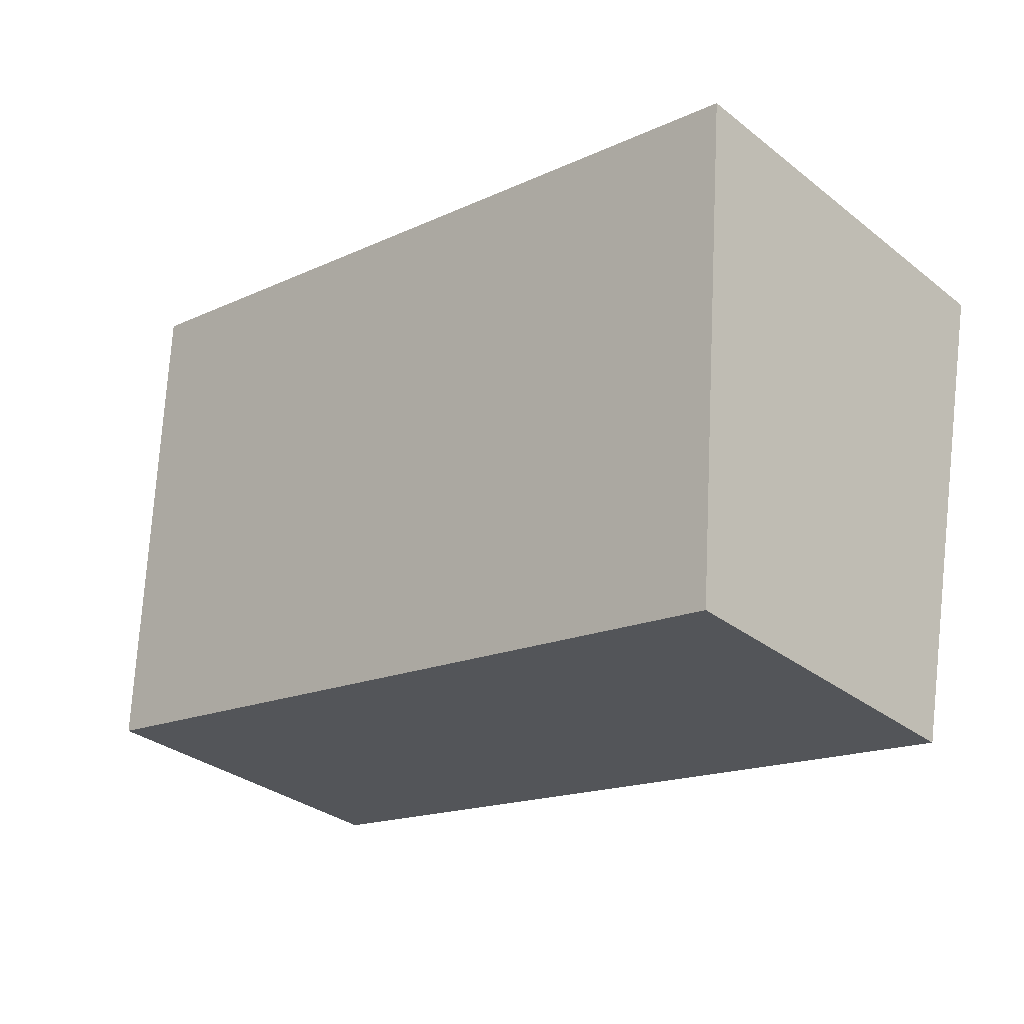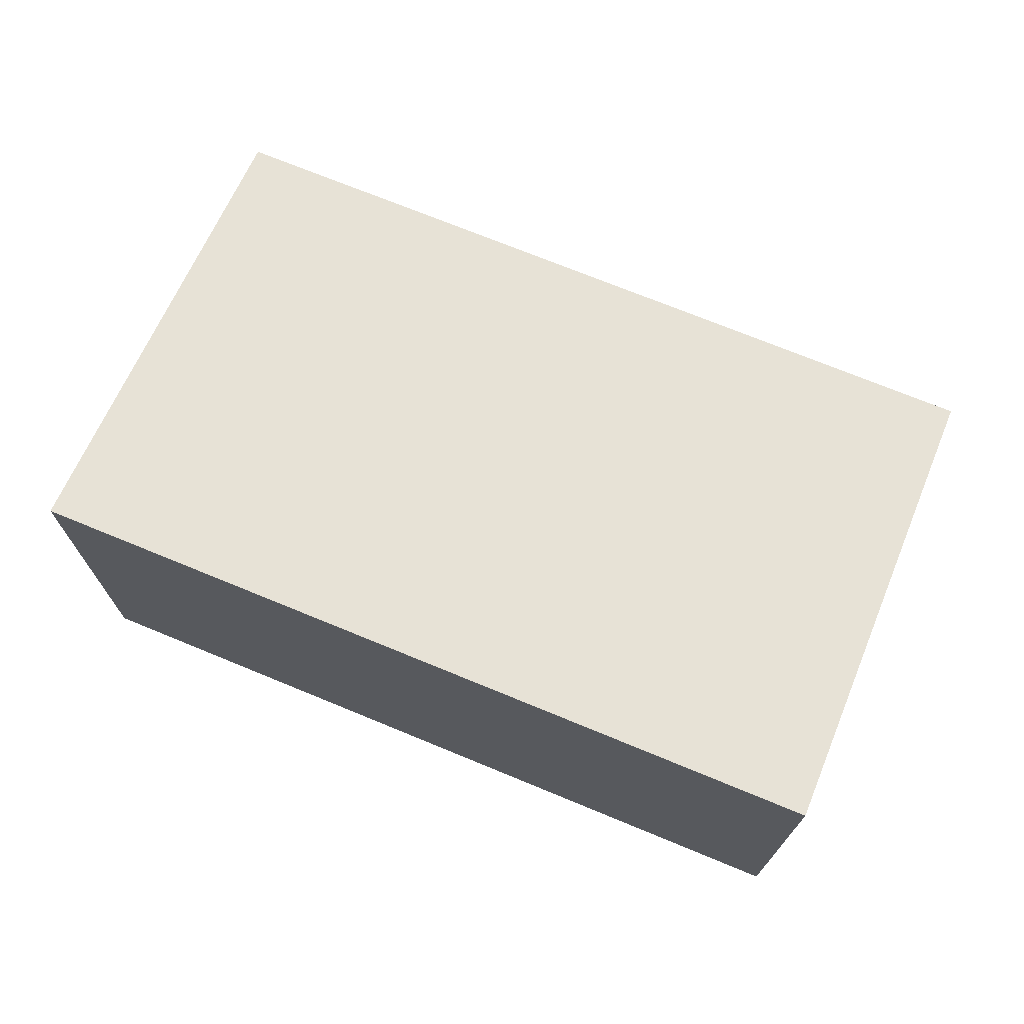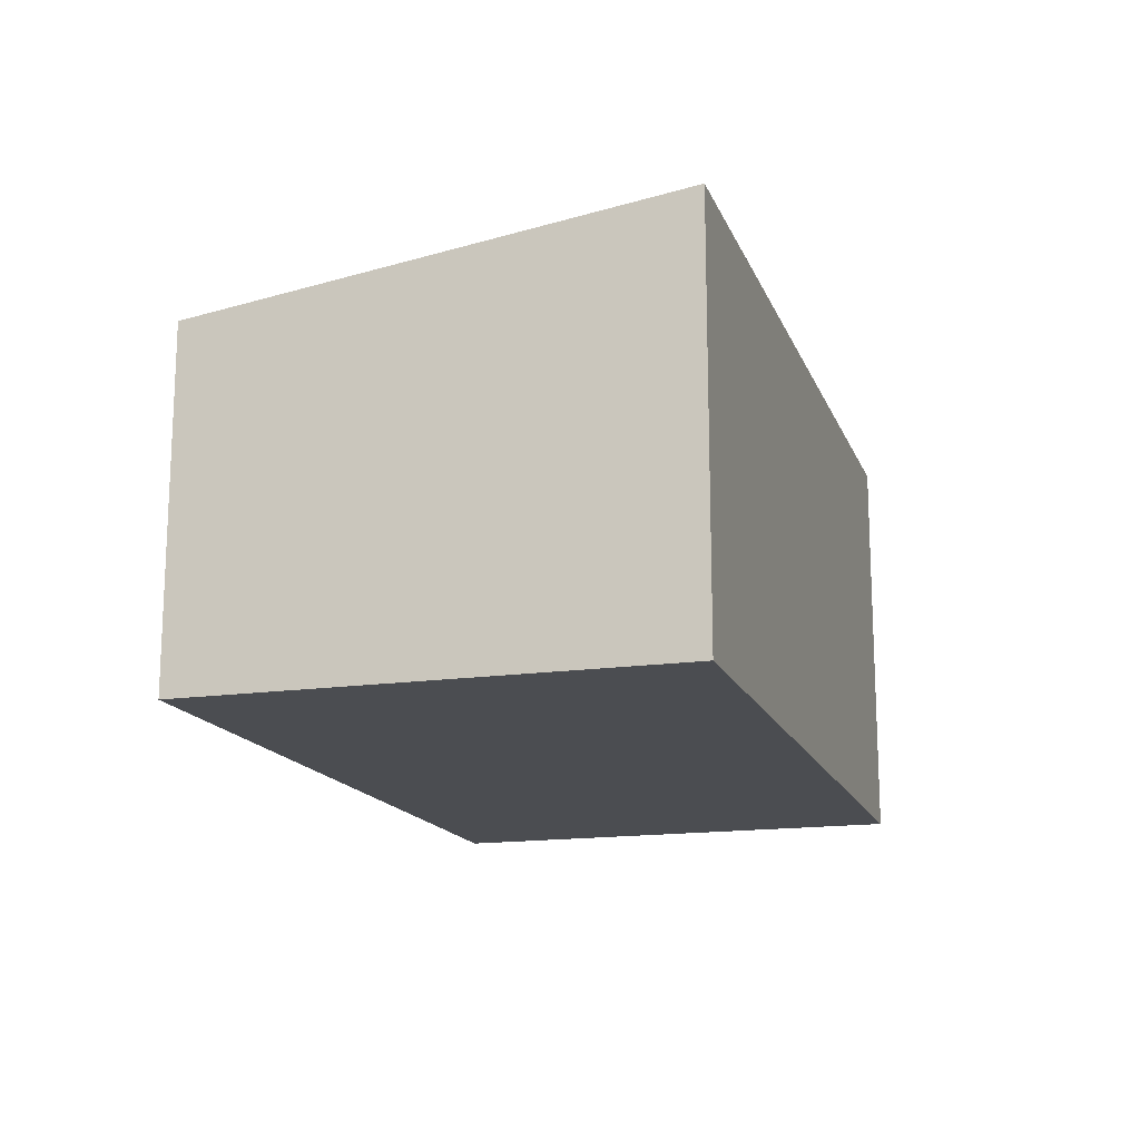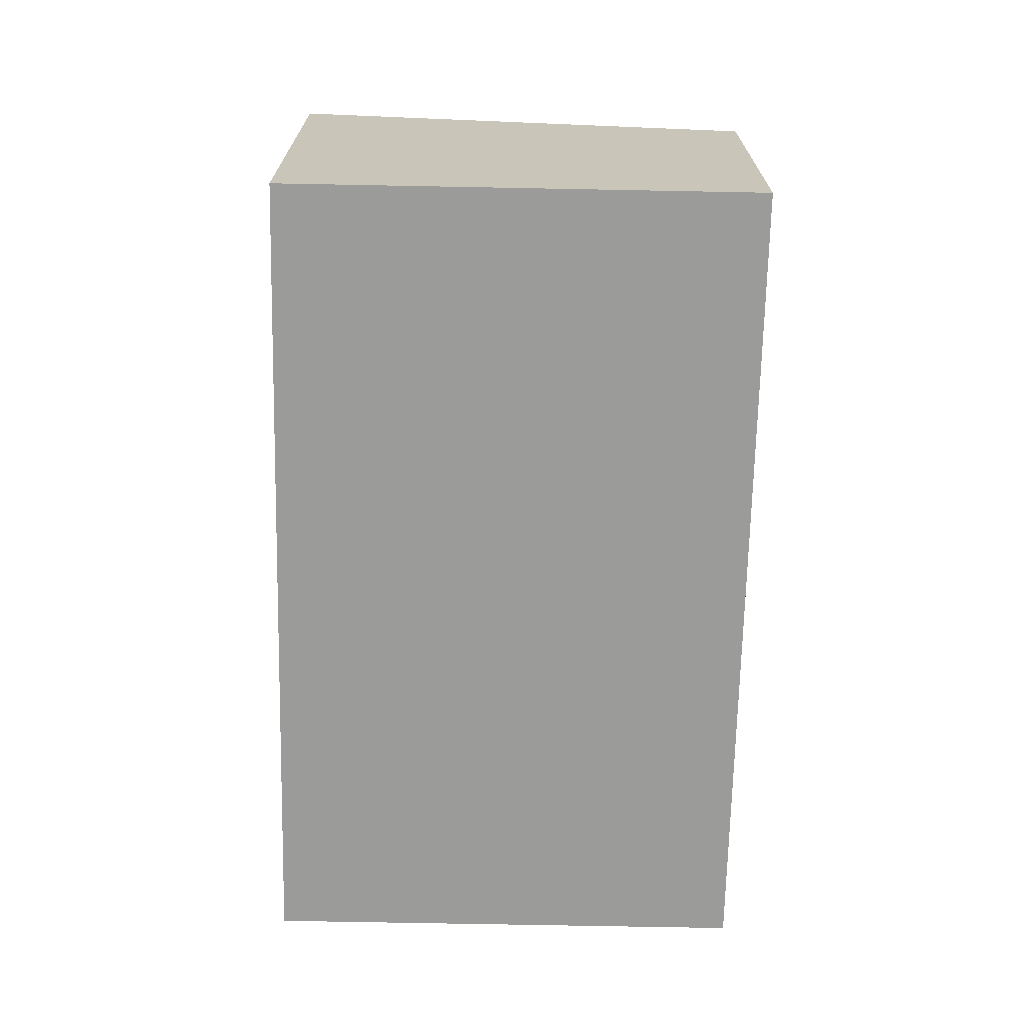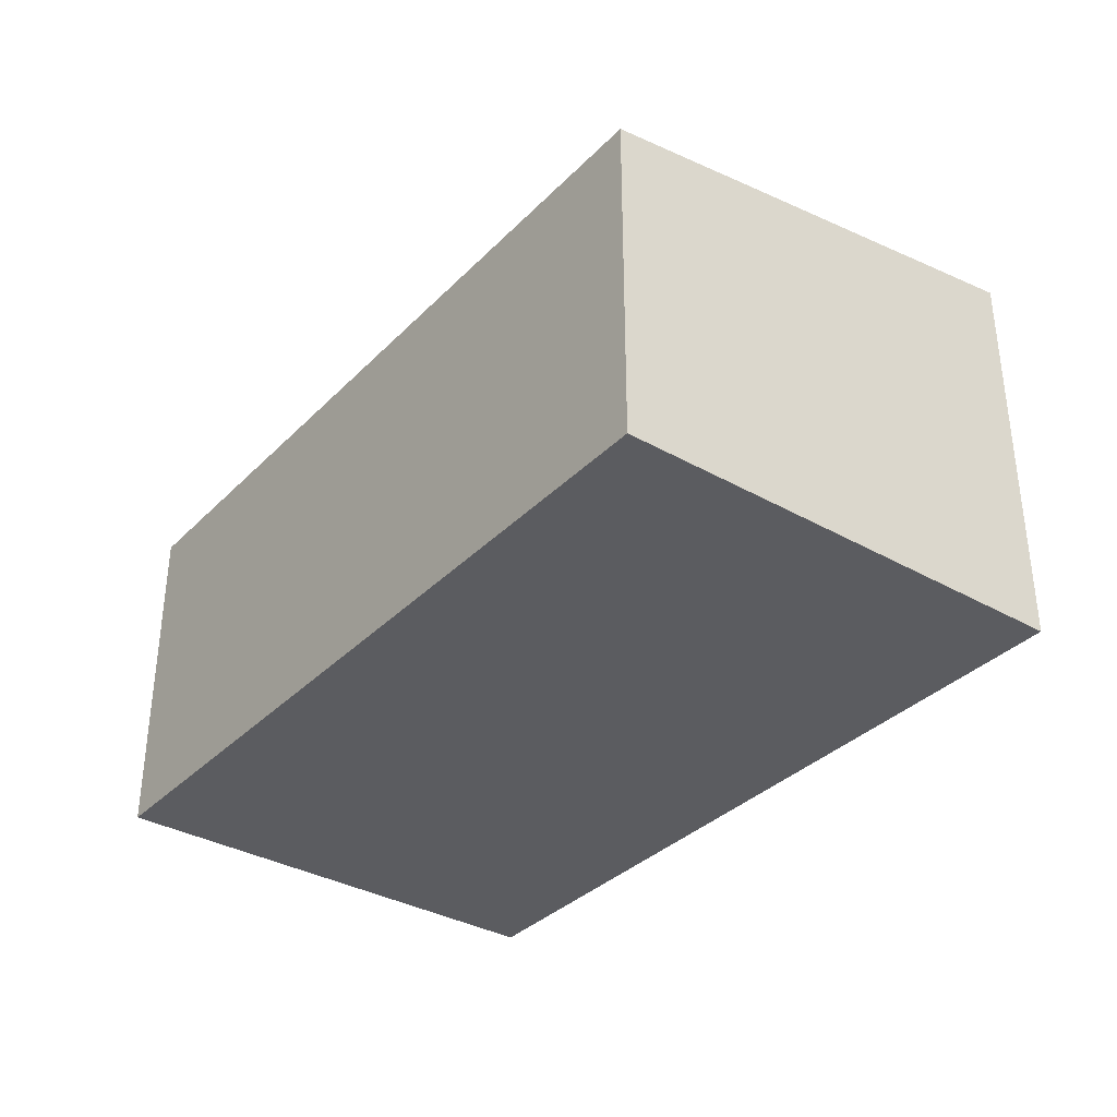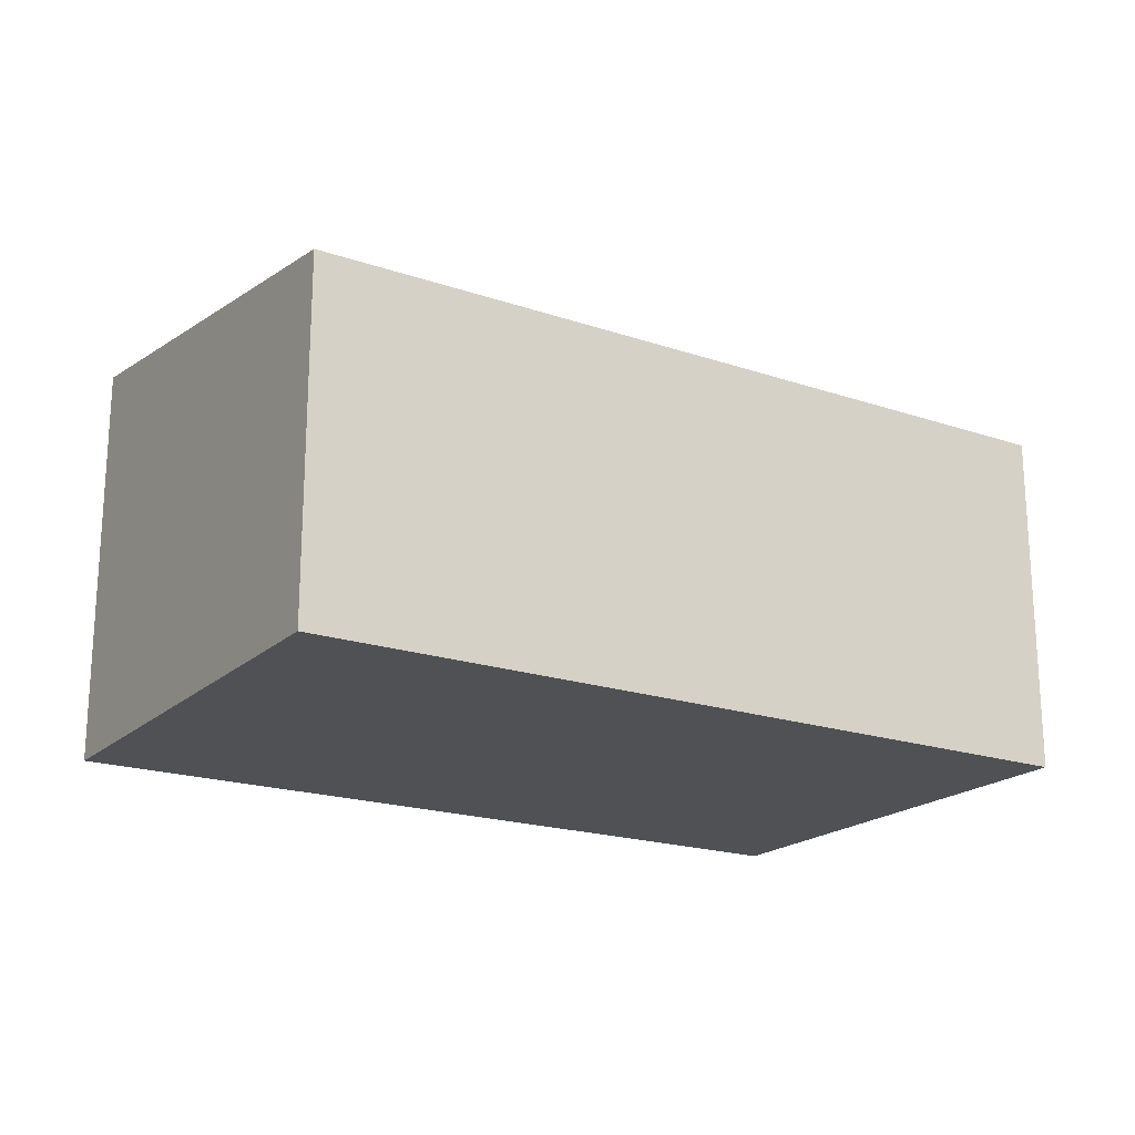
<metadata>
{"format":"obj","ext":"obj","renderer":"f3d","projection":"perspective","resolution":1024,"background":"white","views":[{"elev":-32.4,"azim":-137.2,"up":"+Z"},{"elev":71.6,"azim":11.3,"up":"+Y"},{"elev":-15.9,"azim":-84.3,"up":"+Y"},{"elev":-69.6,"azim":77.6,"up":"+Y"},{"elev":-34.9,"azim":-138.5,"up":"+Y"},{"elev":-19.7,"azim":136.7,"up":"+Y"}]}
</metadata>
<code>
v  0.929 2.846e-16 -4.647
v  7.857 -9.47e-17 1.546
v  0 0 0
v  8.786 1.899e-16 -3.101
v  8.614e-05 4.034 -0.0001279
v  7.857 4.034 1.546
v  0.929 3.385 -4.648
v  8.786 3.385 -3.101
g defaultobject
f 1 2 3
f 2 1 4
f 2 5 3
f 5 2 6
f 5 1 3
f 1 5 7
f 7 4 1
f 4 7 8
f 4 6 2
f 6 4 8
f 7 6 8
f 6 7 5

</code>
